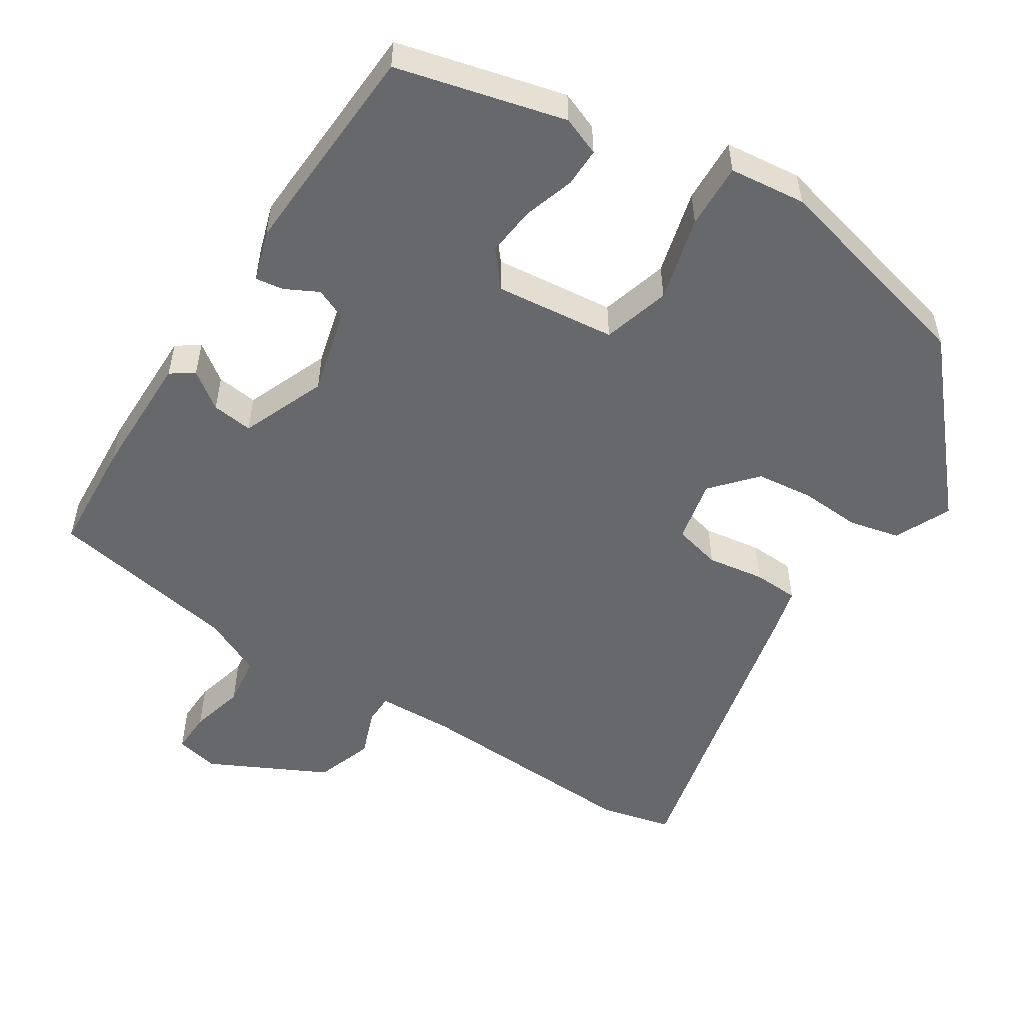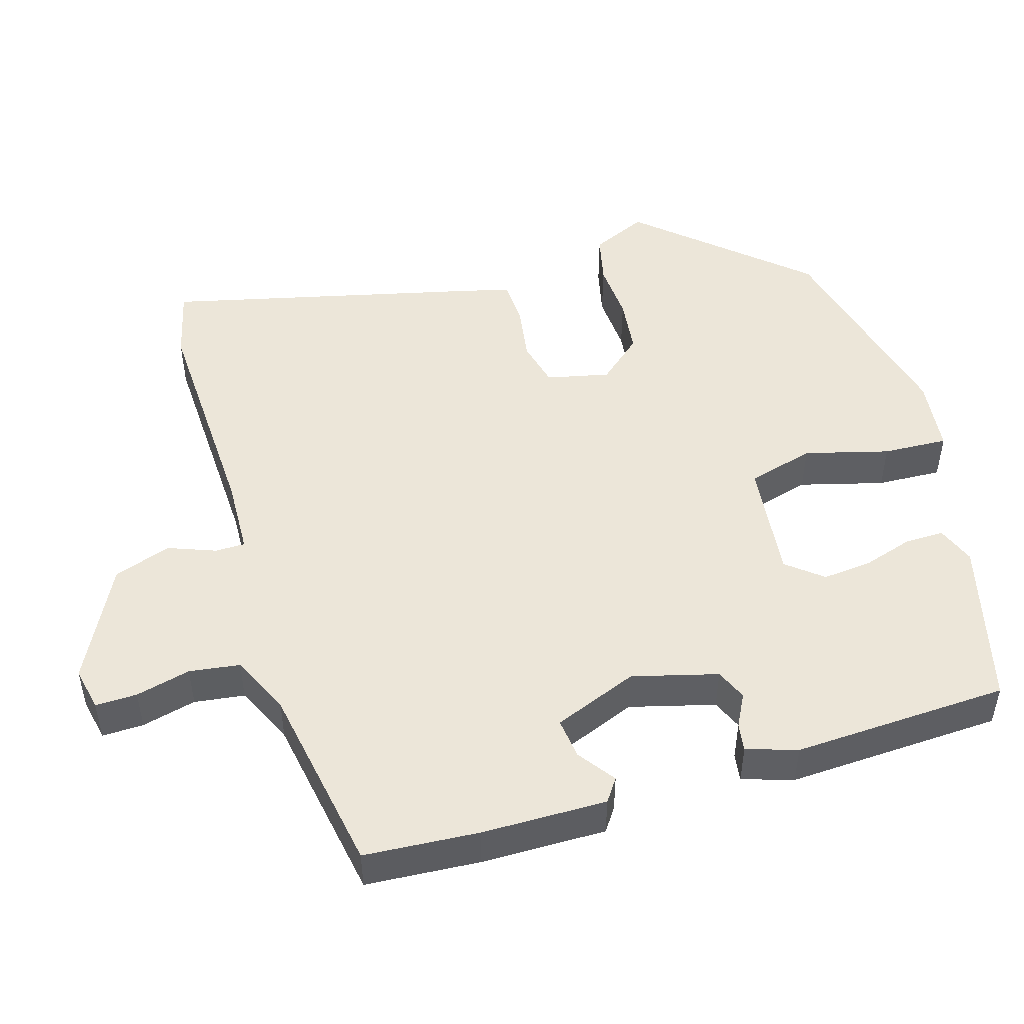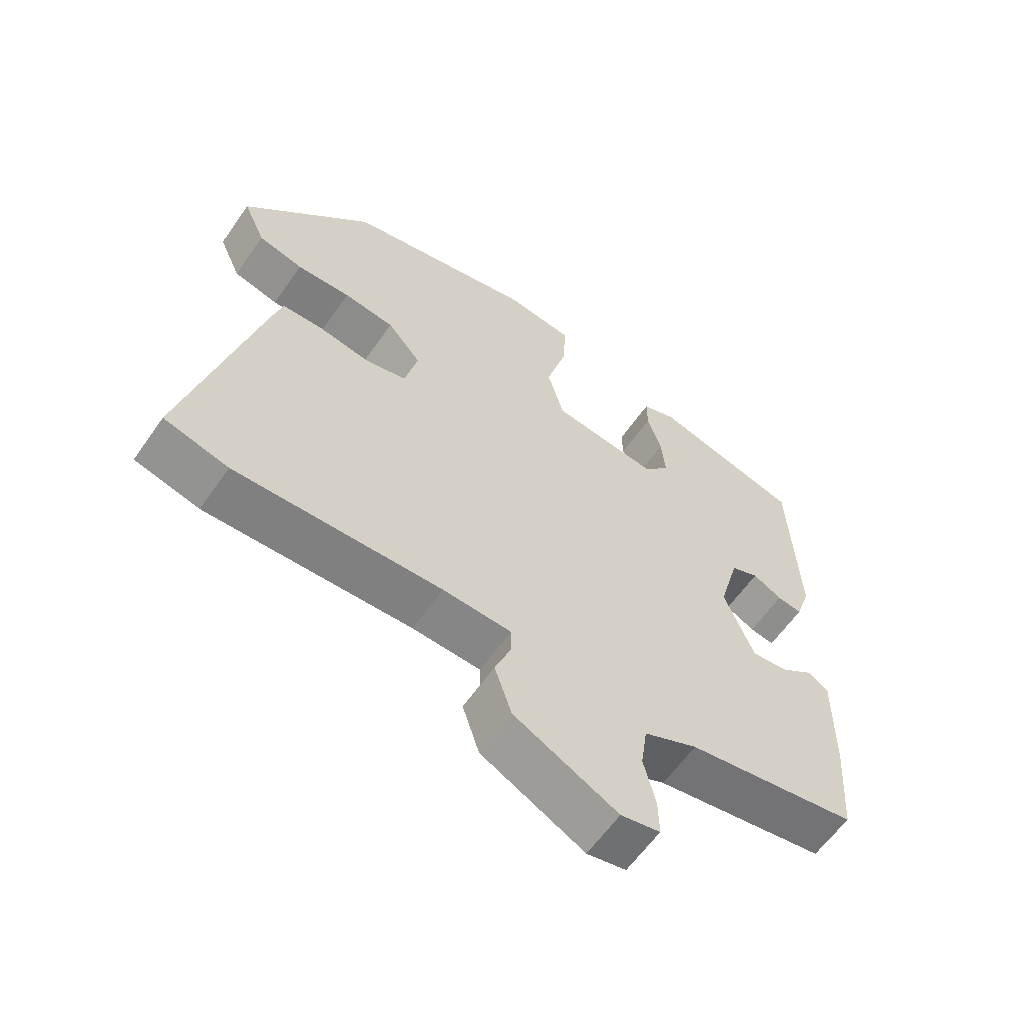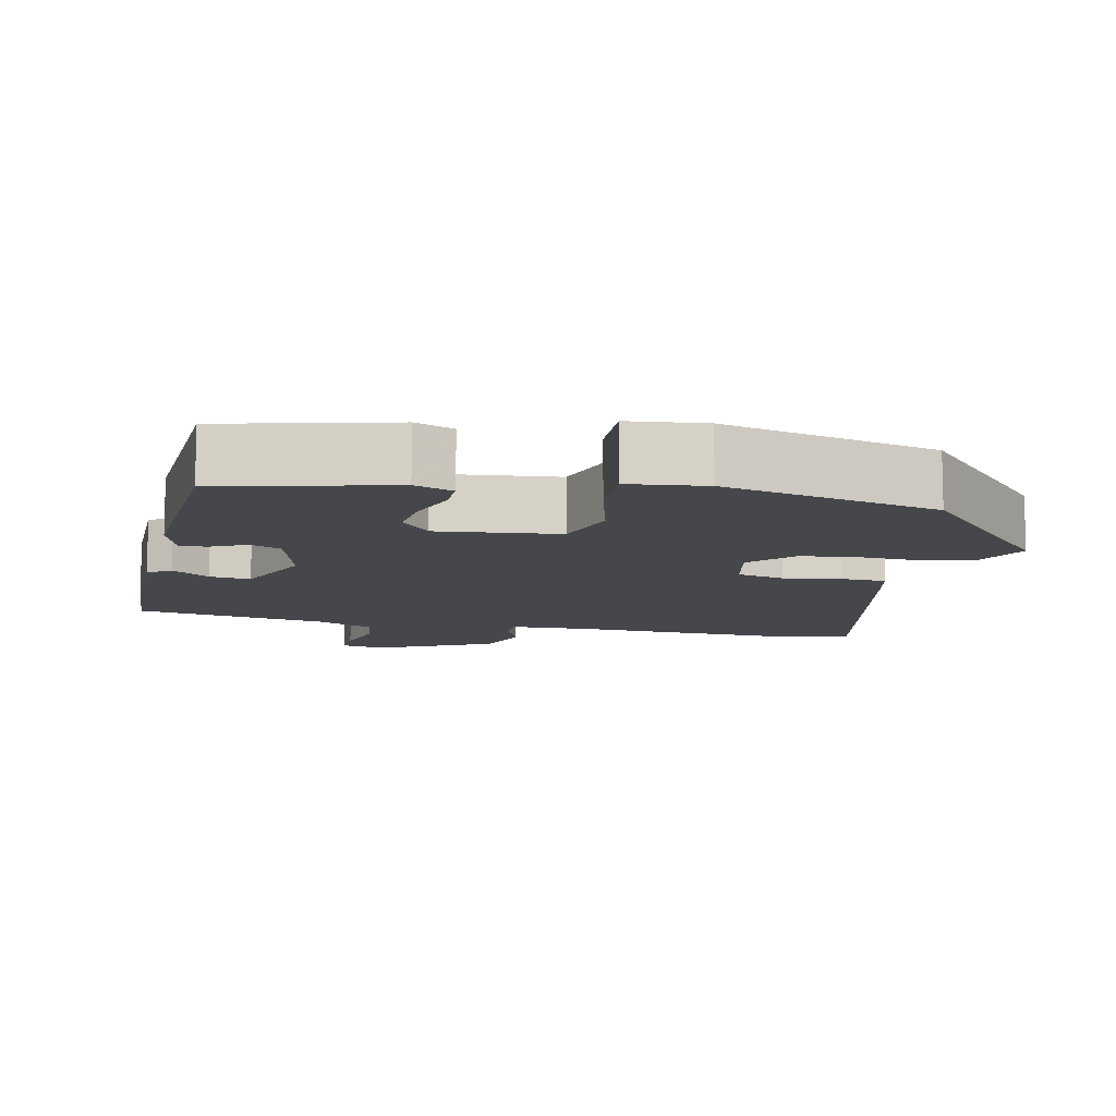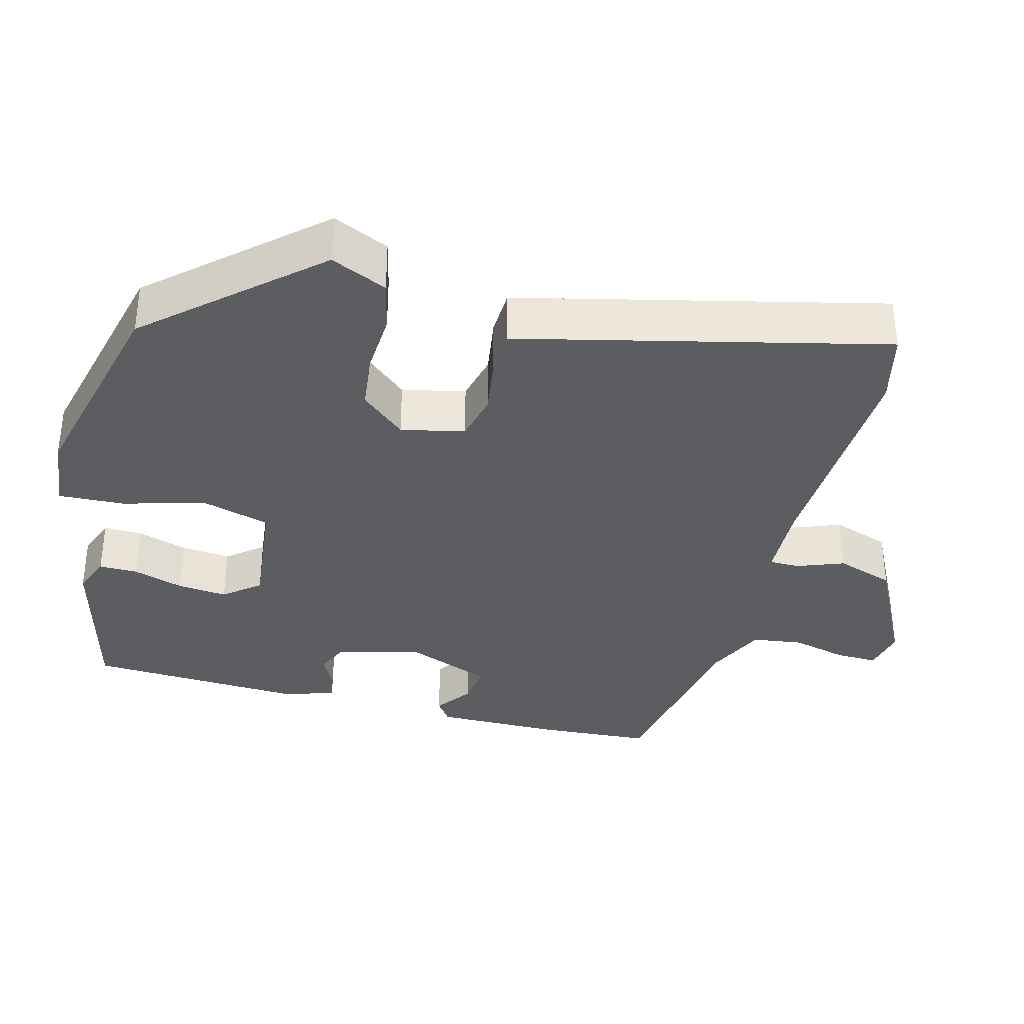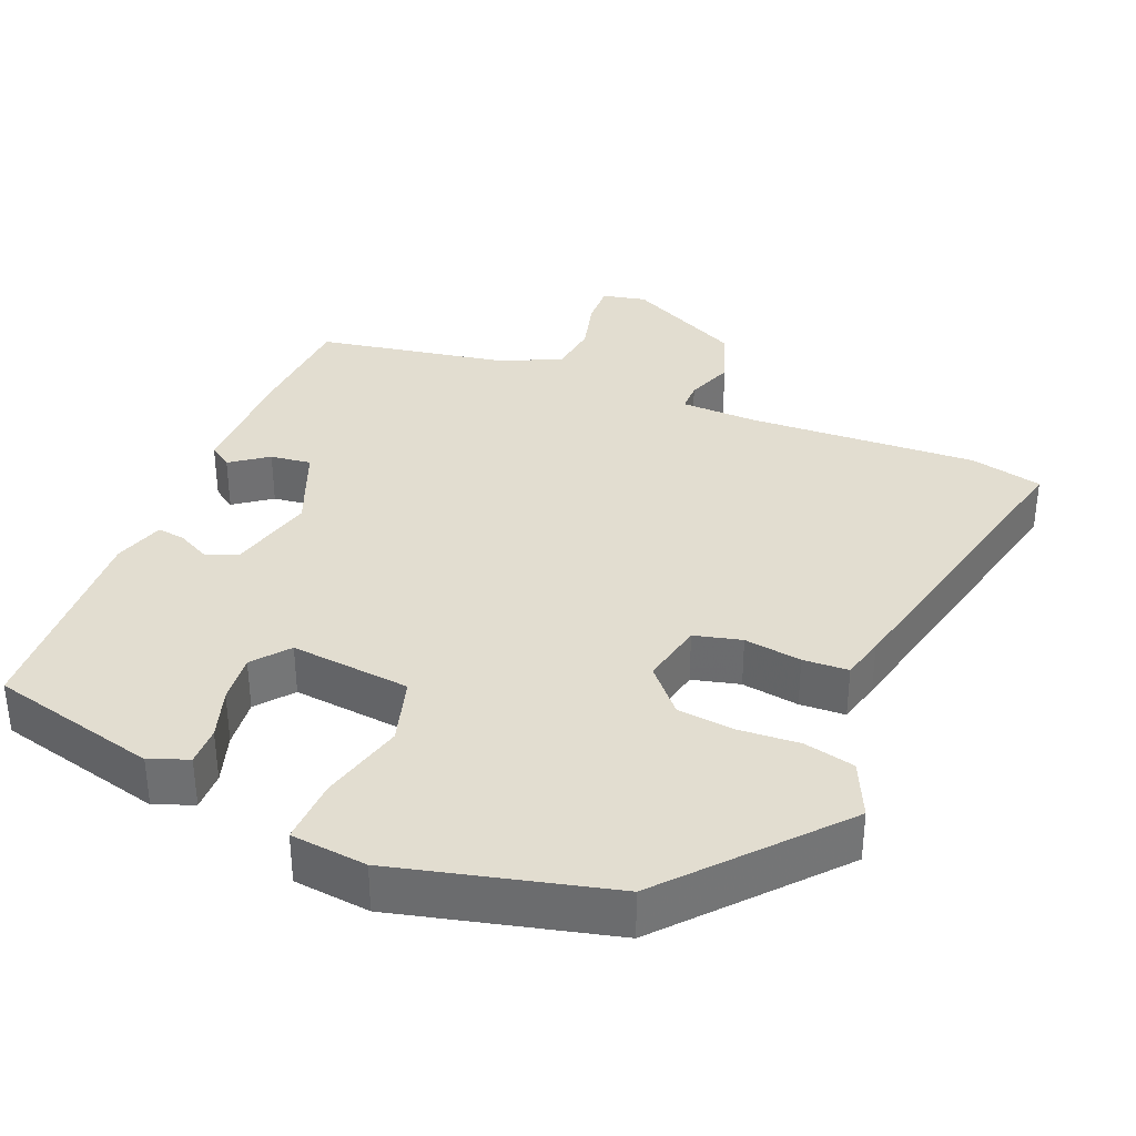
<metadata>
{"format":"obj","ext":"obj","renderer":"f3d","projection":"perspective","resolution":1024,"background":"white","views":[{"elev":-52.5,"azim":-33.5,"up":"+Y"},{"elev":48.8,"azim":-107.2,"up":"+Y"},{"elev":-60.9,"azim":145.2,"up":"+Z"},{"elev":-10.2,"azim":-13.3,"up":"+Y"},{"elev":-35.4,"azim":74.7,"up":"+Y"},{"elev":35.3,"azim":21.4,"up":"+Y"}]}
</metadata>
<code>
v 0.569 0.07 -0.482
v 0.471 0.07 -0.507
v 0.156 0.07 -0.497
v 0.051 0.07 -0.502
v 0.051 0.07 -0.543
v 0.076 0.07 -0.607
v 0.05 0.07 -0.686
v -0.108 0.07 -0.768
v -0.168 0.07 -0.756
v -0.167 0.07 -0.699
v -0.149 0.07 -0.624
v -0.159 0.07 -0.555
v -0.241 0.07 -0.518
v -0.503 0.07 -0.475
v -0.515 0.07 -0.319
v -0.518 0.07 -0.148
v -0.487 0.07 -0.126
v -0.436 0.07 -0.162
v -0.38 0.07 -0.168
v -0.335 0.07 -0.052
v -0.367 0.07 0.064
v -0.41 0.07 0.082
v -0.455 0.07 0.058
v -0.493 0.07 0.052
v -0.516 0.07 0.121
v -0.505 0.07 0.417
v -0.277 0.07 0.478
v -0.224 0.07 0.458
v -0.224 0.07 0.405
v -0.245 0.07 0.336
v -0.251 0.07 0.268
v -0.211 0.07 0.22
v -0.047 0.07 0.24
v -0.022 0.07 0.332
v -0.054 0.07 0.447
v -0.059 0.07 0.536
v 0.045 0.07 0.549
v 0.338 0.07 0.481
v 0.536 0.07 0.263
v 0.502 0.07 0.186
v 0.433 0.07 0.169
v 0.35 0.07 0.173
v 0.272 0.07 0.163
v 0.22 0.07 0.102
v 0.24 0.07 0.016
v 0.305 0.07 0.001
v 0.383 0.07 0.014
v 0.445 0.07 0.012
v 0.461 0.07 -0.047
v 0.569 0 -0.482
v 0.471 0 -0.507
v 0.156 0 -0.497
v 0.051 0 -0.502
v 0.051 0 -0.543
v 0.076 0 -0.607
v 0.05 0 -0.686
v -0.108 0 -0.768
v -0.168 0 -0.756
v -0.167 0 -0.699
v -0.149 0 -0.624
v -0.159 0 -0.555
v -0.241 0 -0.518
v -0.503 0 -0.475
v -0.515 0 -0.319
v -0.518 0 -0.148
v -0.487 0 -0.126
v -0.436 0 -0.162
v -0.38 0 -0.168
v -0.335 0 -0.052
v -0.367 0 0.064
v -0.41 0 0.082
v -0.455 0 0.058
v -0.493 0 0.052
v -0.516 0 0.121
v -0.505 0 0.417
v -0.277 0 0.478
v -0.224 0 0.458
v -0.224 0 0.405
v -0.245 0 0.336
v -0.251 0 0.268
v -0.211 0 0.22
v -0.047 0 0.24
v -0.022 0 0.332
v -0.054 0 0.447
v -0.059 0 0.536
v 0.045 0 0.549
v 0.338 0 0.481
v 0.536 0 0.263
v 0.502 0 0.186
v 0.433 0 0.169
v 0.35 0 0.173
v 0.272 0 0.163
v 0.22 0 0.102
v 0.24 0 0.016
v 0.305 0 0.001
v 0.383 0 0.014
v 0.445 0 0.012
v 0.461 0 -0.047
f 1 2 3
f 49 1 3
f 48 49 3
f 47 48 3
f 46 47 3
f 45 46 3 4
f 44 45 4
f 40 41 42
f 39 40 42
f 38 39 42
f 37 38 42
f 36 37 42
f 35 36 42
f 34 35 42
f 33 34 42 43
f 32 33 43 44
f 28 29 30
f 27 28 30
f 26 27 30
f 25 26 30
f 24 25 30
f 23 24 30
f 22 23 30
f 21 22 30 31
f 20 21 31 32
f 16 17 18
f 15 16 18
f 14 15 18
f 13 14 18
f 12 13 18 19
f 9 10 11
f 8 9 11
f 7 8 11
f 6 7 11
f 5 6 11
f 4 5 11 12
f 20 32 44
f 19 20 44
f 12 19 44
f 4 12 44
f 52 51 50
f 52 50 98
f 52 98 97
f 52 97 96
f 52 96 95
f 53 52 95 94
f 53 94 93
f 91 90 89
f 91 89 88
f 91 88 87
f 91 87 86
f 91 86 85
f 91 85 84
f 91 84 83
f 92 91 83 82
f 93 92 82 81
f 79 78 77
f 79 77 76
f 79 76 75
f 79 75 74
f 79 74 73
f 79 73 72
f 79 72 71
f 80 79 71 70
f 81 80 70 69
f 67 66 65
f 67 65 64
f 67 64 63
f 67 63 62
f 68 67 62 61
f 60 59 58
f 60 58 57
f 60 57 56
f 60 56 55
f 60 55 54
f 61 60 54 53
f 93 81 69
f 93 69 68
f 93 68 61
f 93 61 53
f 1 50 51 2
f 2 51 52 3
f 3 52 53 4
f 4 53 54 5
f 5 54 55 6
f 6 55 56 7
f 7 56 57 8
f 8 57 58 9
f 9 58 59 10
f 10 59 60 11
f 11 60 61 12
f 12 61 62 13
f 13 62 63 14
f 14 63 64 15
f 15 64 65 16
f 16 65 66 17
f 17 66 67 18
f 18 67 68 19
f 19 68 69 20
f 20 69 70 21
f 21 70 71 22
f 22 71 72 23
f 23 72 73 24
f 24 73 74 25
f 25 74 75 26
f 26 75 76 27
f 27 76 77 28
f 28 77 78 29
f 29 78 79 30
f 30 79 80 31
f 31 80 81 32
f 32 81 82 33
f 33 82 83 34
f 34 83 84 35
f 35 84 85 36
f 36 85 86 37
f 37 86 87 38
f 38 87 88 39
f 39 88 89 40
f 40 89 90 41
f 41 90 91 42
f 42 91 92 43
f 43 92 93 44
f 44 93 94 45
f 45 94 95 46
f 46 95 96 47
f 47 96 97 48
f 48 97 98 49
f 49 98 50 1

</code>
